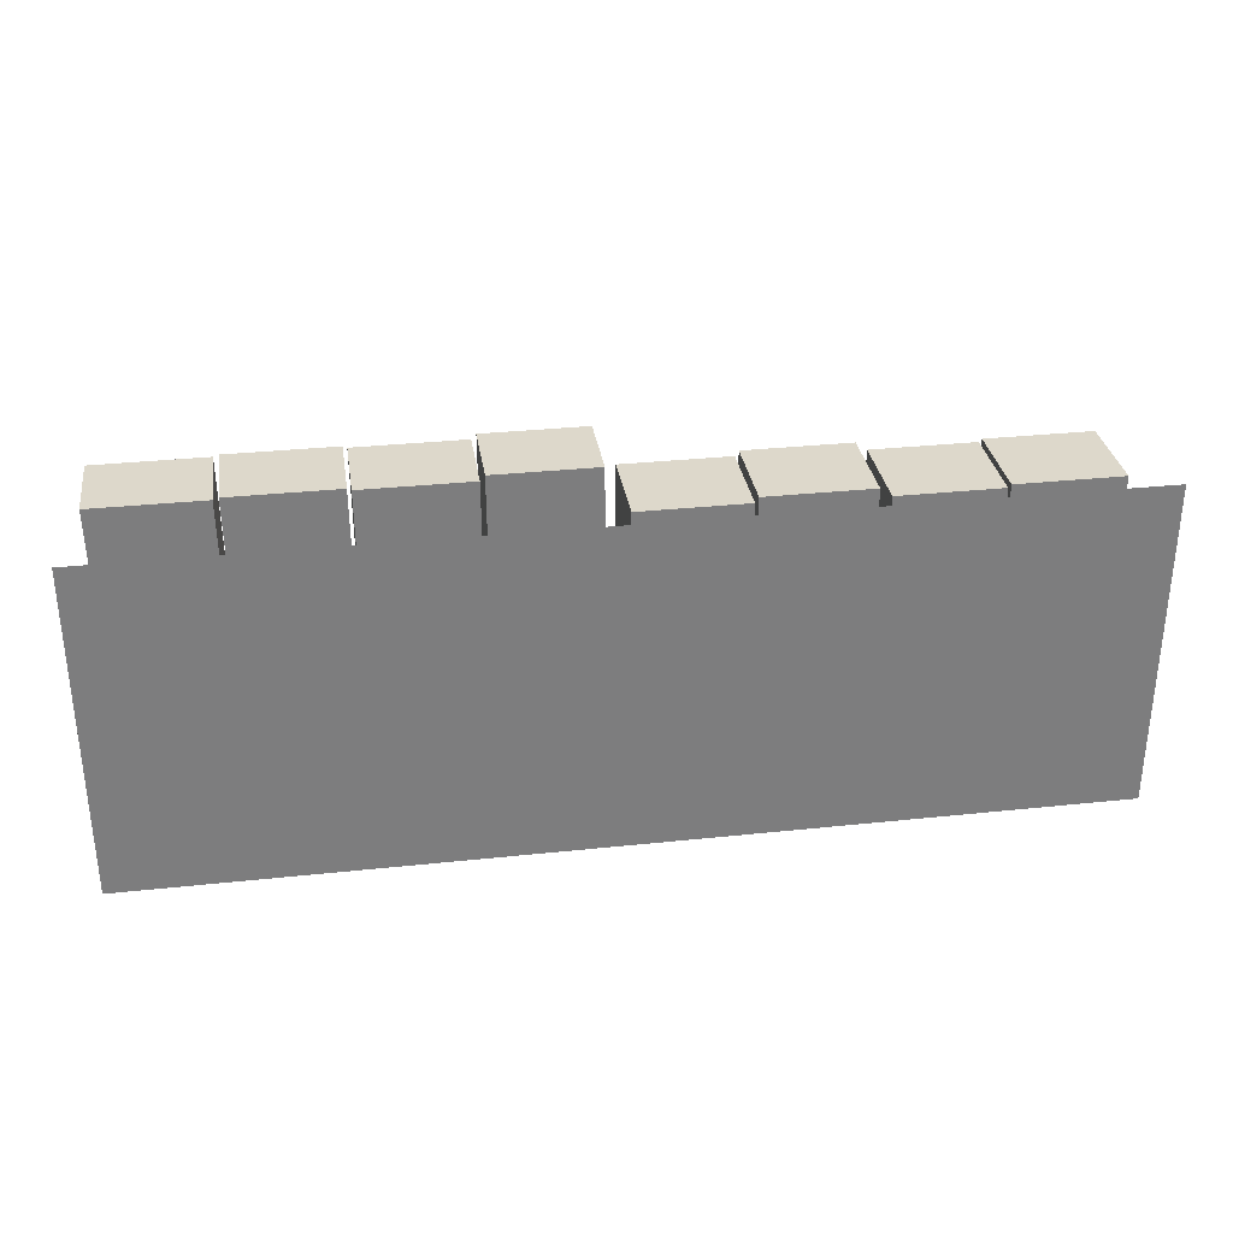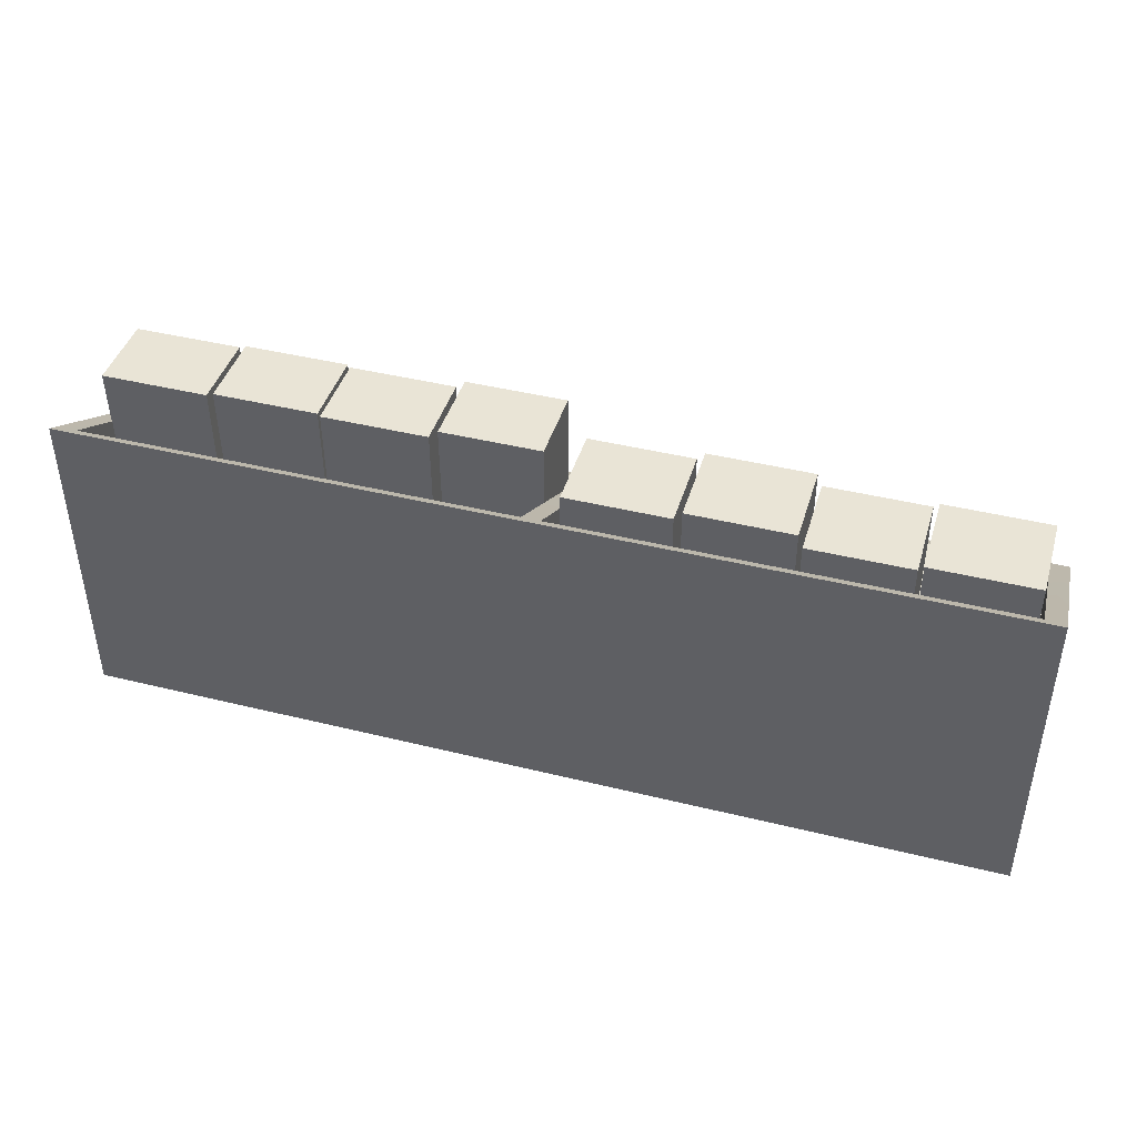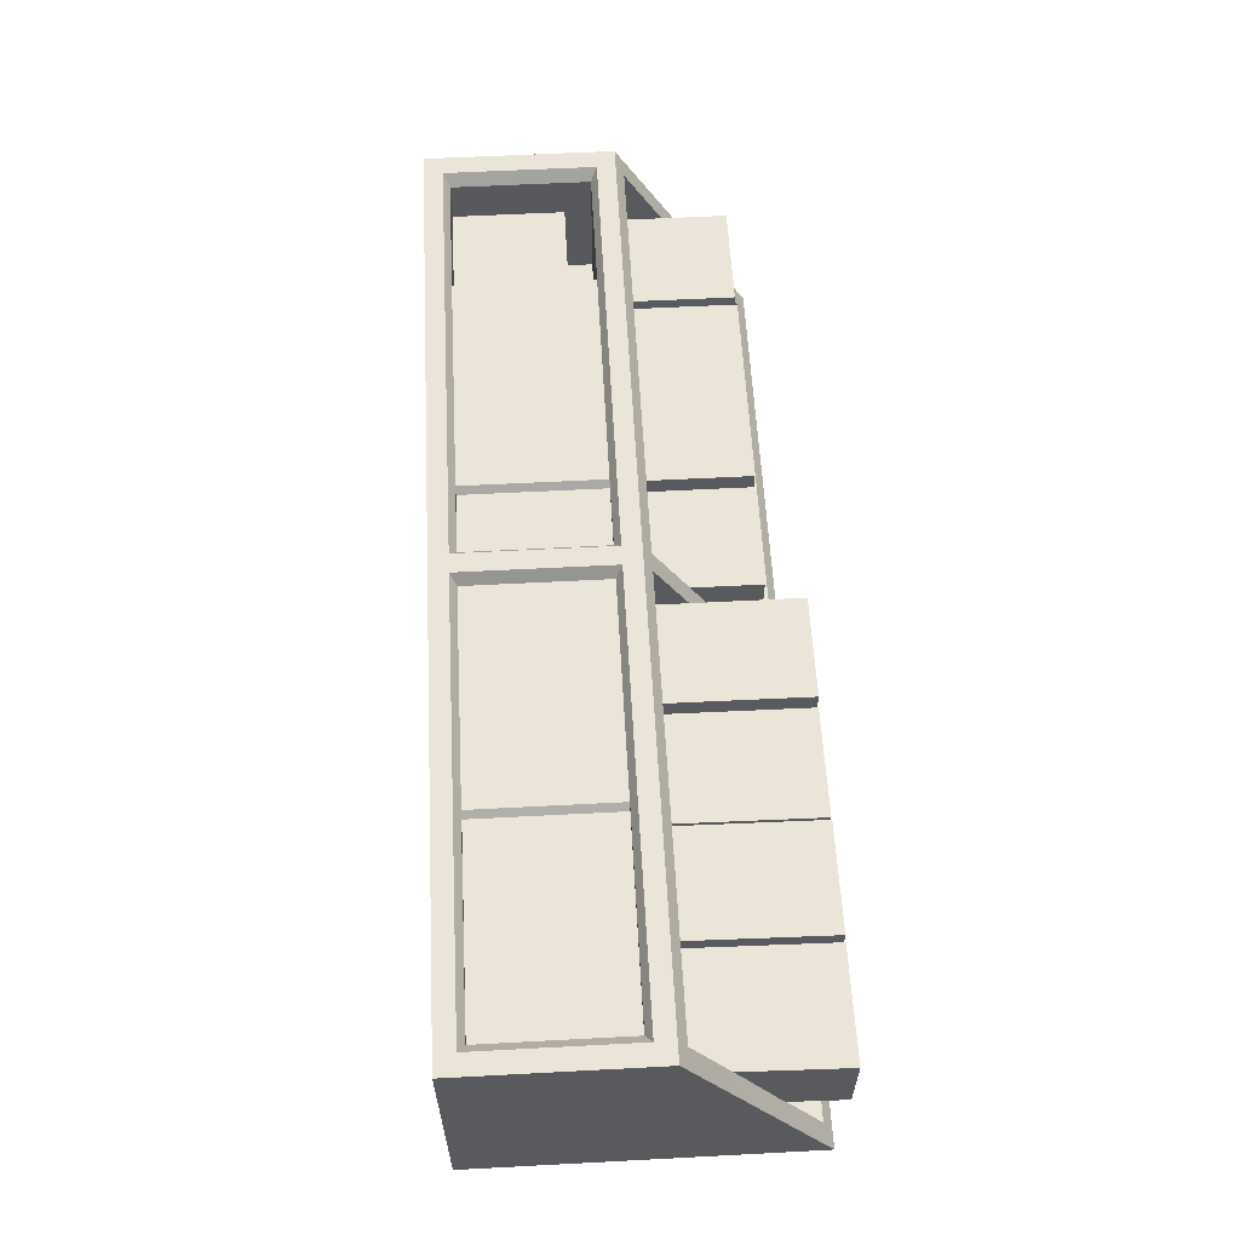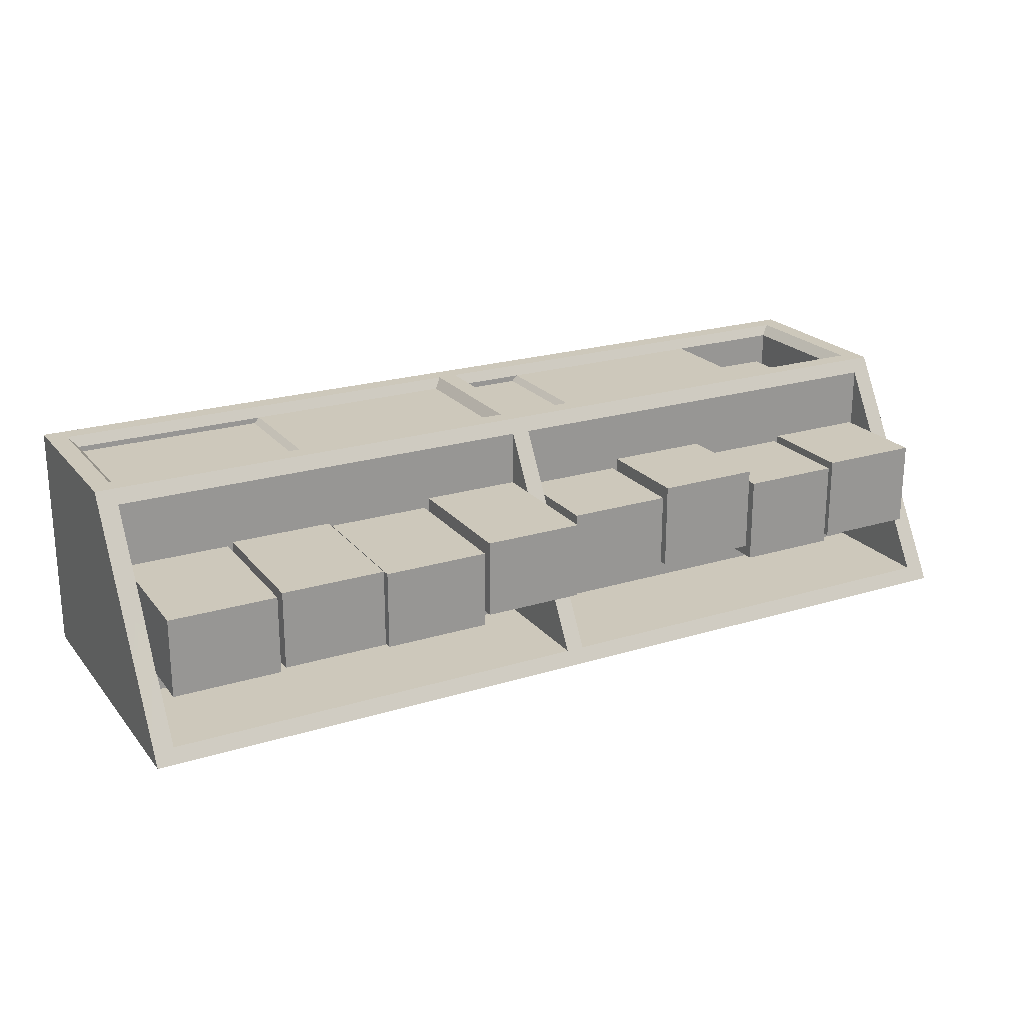
<metadata>
{"format":"obj","ext":"obj","renderer":"f3d","projection":"perspective","resolution":1024,"background":"white","views":[{"elev":31.4,"azim":171.4,"up":"+Y"},{"elev":42.7,"azim":-163.6,"up":"+Y"},{"elev":59.0,"azim":86.9,"up":"+Z"},{"elev":21.9,"azim":151.6,"up":"+Z"}]}
</metadata>
<code>
g MainCity_Prop_GroceryStall_01
v 0.02838 0.4029 0.2122
v 0.02838 0.6529 -0.2122
v 0.02838 0.4029 -0.2122
v 0.9202 0.6529 -0.2122
v 0.9202 0.4029 0.2122
v 0.9202 0.4029 -0.2122
v -0.009386 0.4029 0.2122
v -0.009386 0.4029 -0.2122
v -0.009386 0.6529 -0.2122
v -0.9202 0.6529 -0.2122
v -0.9202 0.4029 -0.2122
v -0.9202 0.4029 0.2122
v -0.6463 0.05132 0.2192
v -0.6463 0.335 0.2192
v -0.1715 0.335 0.2192
v -0.1715 0.05132 0.2192
v -0.02864 0.335 0.207
v -0.02864 0.05133 0.207
v -0.1596 0.05133 0.207
v -0.1596 0.335 0.207
v -0.1715 0.335 0.2192
v -0.1596 0.335 0.207
v -0.1596 0.05133 0.207
v -0.1715 0.05132 0.2192
v -0.6463 0.335 0.2192
v -0.6463 0.05132 0.2192
v -0.6463 0.05132 0.2026
v -0.6463 0.335 0.2026
v -0.01168 0.6156 0.08482
v -0.2314 0.6156 0.08482
v -0.2314 0.6156 -0.09718
v -0.01168 0.6156 -0.09718
v -0.01168 0.6156 0.08482
v -0.01168 0.4027 0.08482
v -0.2314 0.4027 0.08482
v -0.2314 0.6156 0.08482
v -0.2314 0.6156 -0.09718
v -0.2314 0.4027 -0.09718
v -0.01168 0.4027 -0.09718
v -0.01168 0.6156 -0.09718
v -0.2314 0.6156 0.08482
v -0.2314 0.4027 0.08482
v -0.2314 0.4027 -0.09718
v -0.2314 0.6156 -0.09718
v -0.01168 0.6156 0.08482
v -0.01168 0.6156 -0.09718
v -0.01168 0.4027 -0.09718
v -0.01168 0.4027 0.08482
v -0.8841 0.04427 0.1509
v -0.8841 0.2797 0.1509
v -0.6626 0.2797 0.1509
v -0.6626 0.04427 0.1509
v -0.8841 0.04427 0.1509
v -0.8841 0.04427 -0.03761
v -0.8841 0.2797 -0.03761
v -0.8841 0.2797 0.1509
v -0.6626 0.2797 0.1509
v -0.6626 0.2797 -0.03761
v -0.6626 0.04427 -0.03761
v -0.6626 0.04427 0.1509
v -0.8841 0.2797 0.1509
v -0.8841 0.2797 -0.03761
v -0.6626 0.2797 -0.03761
v -0.6626 0.2797 0.1509
v -0.4763 0.6156 0.07341
v -0.688 0.6156 0.07341
v -0.688 0.6156 -0.1086
v -0.4763 0.6156 -0.1086
v -0.4763 0.6156 0.07341
v -0.4763 0.4027 0.07341
v -0.688 0.4027 0.07341
v -0.688 0.6156 0.07341
v -0.688 0.6156 -0.1086
v -0.688 0.4027 -0.1086
v -0.4763 0.4027 -0.1086
v -0.4763 0.6156 -0.1086
v -0.688 0.6156 0.07341
v -0.688 0.4027 0.07341
v -0.688 0.4027 -0.1086
v -0.688 0.6156 -0.1086
v -0.4763 0.6156 0.07341
v -0.4763 0.6156 -0.1086
v -0.4763 0.4027 -0.1086
v -0.4763 0.4027 0.07341
v 0.9236 0.6897 -0.08329
v 0.9183 0.4027 -0.08329
v 0.9183 0.4027 0.07782
v 0.9236 0.6897 0.07782
v 0.9236 0.6897 0.07782
v 0.9183 0.4027 0.07782
v 0.6988 0.4027 0.07782
v 0.7028 0.6897 0.07782
v 0.9236 0.6897 0.07782
v 0.7028 0.6897 0.07782
v 0.7028 0.6897 -0.08329
v 0.9236 0.6897 -0.08329
v 0.6988 0.4027 -0.08329
v 0.9183 0.4027 -0.08329
v 0.9236 0.6897 -0.08329
v 0.7028 0.6897 -0.08329
v 0.6988 0.4027 0.07782
v 0.6988 0.4027 -0.08329
v 0.7028 0.6897 -0.08329
v 0.7028 0.6897 0.07782
v 0.4689 0.6897 0.07782
v 0.4662 0.4027 0.07782
v 0.2483 0.4027 0.07782
v 0.2496 0.6897 0.07782
v 0.4689 0.6897 0.07782
v 0.2496 0.6897 0.07782
v 0.2496 0.6897 -0.08329
v 0.4689 0.6897 -0.08329
v 0.2483 0.4027 -0.08329
v 0.4662 0.4027 -0.08329
v 0.4689 0.6897 -0.08329
v 0.2496 0.6897 -0.08329
v 0.2483 0.4027 0.07782
v 0.2483 0.4027 -0.08329
v 0.2496 0.6897 -0.08329
v 0.2496 0.6897 0.07782
v 0.4689 0.6897 0.07782
v 0.4689 0.6897 -0.08329
v 0.4662 0.4027 -0.08329
v 0.4662 0.4027 0.07782
v -0.6977 0.6156 0.08482
v -0.9154 0.6156 0.08482
v -0.9154 0.6156 -0.09718
v -0.6977 0.6156 -0.09718
v -0.6977 0.6156 0.08482
v -0.6977 0.4027 0.08482
v -0.9154 0.4027 0.08482
v -0.9154 0.6156 0.08482
v -0.9154 0.6156 -0.09718
v -0.9154 0.4027 -0.09718
v -0.6977 0.4027 -0.09718
v -0.6977 0.6156 -0.09718
v -0.9154 0.6156 0.08482
v -0.9154 0.4027 0.08482
v -0.9154 0.4027 -0.09718
v -0.9154 0.6156 -0.09718
v -0.6977 0.6156 0.08482
v -0.6977 0.6156 -0.09718
v -0.6977 0.4027 -0.09718
v -0.6977 0.4027 0.08482
v 0.6926 0.6897 0.08482
v 0.6886 0.4027 0.08482
v 0.4739 0.4027 0.08482
v 0.4765 0.6897 0.08482
v 0.6926 0.6897 0.08482
v 0.4765 0.6897 0.08482
v 0.4765 0.6897 -0.0763
v 0.6926 0.6897 -0.0763
v 0.4739 0.4027 -0.0763
v 0.6886 0.4027 -0.0763
v 0.6926 0.6897 -0.0763
v 0.4765 0.6897 -0.0763
v 0.6926 0.6897 0.08482
v 0.6926 0.6897 -0.0763
v 0.6886 0.4027 -0.0763
v 0.6886 0.4027 0.08482
v 0.4739 0.4027 0.08482
v 0.4739 0.4027 -0.0763
v 0.4765 0.6897 -0.0763
v 0.4765 0.6897 0.08482
v -0.2429 0.6156 0.1054
v -0.4627 0.6156 0.1054
v -0.4627 0.6156 -0.07661
v -0.2429 0.6156 -0.07661
v -0.2429 0.6156 0.1054
v -0.2429 0.4027 0.1054
v -0.4627 0.4027 0.1054
v -0.4627 0.6156 0.1054
v -0.4627 0.6156 -0.07661
v -0.4627 0.4027 -0.07661
v -0.2429 0.4027 -0.07661
v -0.2429 0.6156 -0.07661
v -0.4627 0.6156 0.1054
v -0.4627 0.4027 0.1054
v -0.4627 0.4027 -0.07661
v -0.4627 0.6156 -0.07661
v -0.2429 0.6156 0.1054
v -0.2429 0.6156 -0.07661
v -0.2429 0.4027 -0.07661
v -0.2429 0.4027 0.1054
v 0.2387 0.6897 0.09803
v 0.02975 0.6897 0.09803
v 0.02975 0.6897 -0.06308
v 0.2387 0.6897 -0.06308
v 0.2387 0.6897 0.09803
v 0.2374 0.4027 0.09803
v 0.02975 0.4027 0.09803
v 0.02975 0.6897 0.09803
v 0.02975 0.6897 -0.06308
v 0.02975 0.4027 -0.06308
v 0.2374 0.4027 -0.06308
v 0.2387 0.6897 -0.06308
v 0.02975 0.6897 0.09803
v 0.02975 0.4027 0.09803
v 0.02975 0.4027 -0.06308
v 0.02975 0.6897 -0.06308
v 0.2387 0.6897 0.09803
v 0.2387 0.6897 -0.06308
v 0.2374 0.4027 -0.06308
v 0.2374 0.4027 0.09803
v 0.4889 0.335 0.2192
v 0.4889 0.05133 0.2192
v 0.04352 0.05133 0.2192
v 0.04352 0.335 0.2192
v 0.4889 0.335 0.2192
v 0.5011 0.335 0.2078
v 0.5011 0.05133 0.2078
v 0.4889 0.05133 0.2192
v 0.5011 0.335 0.2078
v 0.9033 0.335 0.2078
v 0.9033 0.05133 0.2078
v 0.5011 0.05133 0.2078
v 0.4838 0.6529 -0.2122
v 0.9605 0.6705 -0.2409
v 0.9202 0.6529 -0.2122
v 0.009497 0.6705 -0.2409
v 0.02838 0.6529 -0.2122
v -0.009386 0.6529 -0.2122
v 0.9605 0.386 0.2409
v 0.4838 0.4029 0.2122
v 0.9202 0.4029 0.2122
v 0.02838 0.4029 0.2122
v 0.009497 0.386 0.2409
v -0.009386 0.4029 0.2122
v 0.92 0.3479 0.2409
v 0.9007 0.335 0.2192
v 0.4826 0.335 0.2192
v 0.02963 0.3479 0.2409
v 0.04552 0.335 0.2192
v 0.02963 0.03849 0.2409
v 0.02963 0.3479 0.2409
v 0.04552 0.335 0.2192
v 0.04552 0.05133 0.2192
v -0.01063 0.03849 0.2409
v -0.01063 0.3479 0.2409
v 0.02963 0.3479 0.2409
v 0.02963 0.03849 0.2409
v 0.009497 3.257e-07 -0.2409
v 0.009497 0 0.2409
v 0.9605 -4.962e-10 0.2409
v 0.9605 3.257e-07 -0.2409
v 0.009497 0.6705 -0.2409
v 0.009497 3.257e-07 -0.2409
v 0.9605 3.257e-07 -0.2409
v 0.9605 0.6705 -0.2409
v 0.4838 0.4029 0.2122
v 0.4838 0.4029 -0.2122
v 0.9202 0.4029 -0.2122
v 0.9202 0.4029 0.2122
v 0.4838 0.6529 -0.2122
v 0.9202 0.6529 -0.2122
v 0.9202 0.4029 -0.2122
v 0.4838 0.4029 -0.2122
v 0.9605 0.386 0.2409
v 0.9202 0.4029 0.2122
v 0.9202 0.6529 -0.2122
v 0.9605 0.6705 -0.2409
v 0.9043 0.335 -0.03829
v 0.4731 0.335 -0.03829
v 0.4826 0.335 0.2192
v 0.9007 0.335 0.2192
v 0.92 0.03849 0.2409
v 0.4826 0.05133 0.2192
v 0.9007 0.05133 0.2192
v 0.02963 0.03849 0.2409
v 0.04552 0.05133 0.2192
v 0.92 0.3479 0.2409
v 0.92 0.03849 0.2409
v 0.9007 0.05133 0.2192
v 0.9007 0.335 0.2192
v 0.9605 0.386 0.2409
v 0.9605 -4.962e-10 0.2409
v 0.92 0.03849 0.2409
v 0.92 0.3479 0.2409
v 0.9007 0.05133 0.2192
v 0.4826 0.05133 0.2192
v 0.4731 0.05133 -0.03829
v 0.9043 0.05133 -0.03829
v 0.9007 0.335 0.2192
v 0.9007 0.05133 0.2192
v 0.9043 0.05133 -0.03829
v 0.9043 0.335 -0.03829
v 0.9605 -4.962e-10 0.2409
v 0.9605 0.386 0.2409
v 0.9605 0.6705 -0.2409
v 0.9605 3.257e-07 -0.2409
v 0.009497 0.386 0.2409
v 0.9605 0.386 0.2409
v 0.92 0.3479 0.2409
v 0.02963 0.3479 0.2409
v -0.01063 0.3479 0.2409
v 0.02838 0.4029 0.2122
v 0.02838 0.4029 -0.2122
v 0.4838 0.4029 -0.2122
v 0.4838 0.4029 0.2122
v 0.02838 0.6529 -0.2122
v 0.4838 0.6529 -0.2122
v 0.4838 0.4029 -0.2122
v 0.02838 0.4029 -0.2122
v 0.92 0.03849 0.2409
v 0.9605 -4.962e-10 0.2409
v 0.009497 0 0.2409
v 0.02963 0.03849 0.2409
v -0.01063 0.03849 0.2409
v -0.4648 0.6529 -0.2122
v -0.9202 0.6529 -0.2122
v -0.9605 0.6705 -0.2409
v 0.009497 0.6705 -0.2409
v -0.009386 0.6529 -0.2122
v -0.9605 0.386 0.2409
v -0.9202 0.4029 0.2122
v -0.4648 0.4029 0.2122
v -0.009386 0.4029 0.2122
v 0.009497 0.386 0.2409
v -0.92 0.3479 0.2409
v -0.4636 0.335 0.2192
v -0.9007 0.335 0.2192
v -0.01063 0.3479 0.2409
v -0.02653 0.335 0.2192
v -0.01063 0.03849 0.2409
v -0.02653 0.05133 0.2192
v -0.02653 0.335 0.2192
v -0.01063 0.3479 0.2409
v 0.009497 3.257e-07 -0.2409
v -0.9605 3.257e-07 -0.2409
v -0.9605 -4.962e-10 0.2409
v 0.009497 0 0.2409
v 0.009497 0.6705 -0.2409
v -0.9605 0.6705 -0.2409
v -0.9605 3.257e-07 -0.2409
v 0.009497 3.257e-07 -0.2409
v -0.4648 0.4029 0.2122
v -0.9202 0.4029 0.2122
v -0.9202 0.4029 -0.2122
v -0.4648 0.4029 -0.2122
v -0.4648 0.6529 -0.2122
v -0.4648 0.4029 -0.2122
v -0.9202 0.4029 -0.2122
v -0.9202 0.6529 -0.2122
v -0.9605 0.386 0.2409
v -0.9605 0.6705 -0.2409
v -0.9202 0.6529 -0.2122
v -0.9202 0.4029 0.2122
v -0.0309 0.335 -0.03829
v -0.02653 0.335 0.2192
v -0.02653 0.05133 0.2192
v -0.0309 0.05133 -0.03829
v -0.9043 0.335 -0.03829
v -0.9007 0.335 0.2192
v -0.4636 0.335 0.2192
v -0.4541 0.335 -0.03829
v -0.92 0.03849 0.2409
v -0.9007 0.05133 0.2192
v -0.4636 0.05133 0.2192
v -0.01063 0.03849 0.2409
v -0.02653 0.05133 0.2192
v -0.92 0.3479 0.2409
v -0.9007 0.335 0.2192
v -0.9007 0.05133 0.2192
v -0.92 0.03849 0.2409
v -0.9605 0.386 0.2409
v -0.92 0.3479 0.2409
v -0.92 0.03849 0.2409
v -0.9605 -4.962e-10 0.2409
v -0.9043 0.05133 -0.03829
v -0.9043 0.335 -0.03829
v -0.4541 0.335 -0.03829
v -0.4541 0.05133 -0.03829
v -0.9007 0.05133 0.2192
v -0.9043 0.05133 -0.03829
v -0.4541 0.05133 -0.03829
v -0.4636 0.05133 0.2192
v -0.9007 0.335 0.2192
v -0.9043 0.335 -0.03829
v -0.9043 0.05133 -0.03829
v -0.9007 0.05133 0.2192
v -0.9605 -4.962e-10 0.2409
v -0.9605 3.257e-07 -0.2409
v -0.9605 0.6705 -0.2409
v -0.9605 0.386 0.2409
v 0.009497 0.386 0.2409
v -0.01063 0.3479 0.2409
v -0.92 0.3479 0.2409
v -0.9605 0.386 0.2409
v -0.009386 0.4029 0.2122
v -0.4648 0.4029 0.2122
v -0.4648 0.4029 -0.2122
v -0.009386 0.4029 -0.2122
v -0.009386 0.6529 -0.2122
v -0.009386 0.4029 -0.2122
v -0.4648 0.4029 -0.2122
v -0.4648 0.6529 -0.2122
v -0.92 0.03849 0.2409
v -0.01063 0.03849 0.2409
v 0.009497 0 0.2409
v -0.9605 -4.962e-10 0.2409
v -0.4541 0.05133 -0.03829
v -0.0309 0.05133 -0.03829
v -0.02653 0.05133 0.2192
v -0.4636 0.05133 0.2192
v -0.4541 0.335 -0.03829
v -0.0309 0.335 -0.03829
v -0.0309 0.05133 -0.03829
v -0.4541 0.05133 -0.03829
v -0.4636 0.335 0.2192
v -0.02653 0.335 0.2192
v -0.0309 0.335 -0.03829
v -0.4541 0.335 -0.03829
v -0.009386 0.4029 0.2122
v -0.009386 0.6529 -0.2122
v 0.02838 0.6529 -0.2122
v 0.02838 0.4029 0.2122
g MainCity_Prop_GroceryStall_01_0
f 3 2 1
f 6 5 4
f 9 8 7
f 12 11 10
f 15 14 13
f 16 15 13
f 19 18 17
f 20 19 17
f 23 22 21
f 24 23 21
f 27 26 25
f 28 27 25
f 31 30 29
f 32 31 29
f 35 34 33
f 36 35 33
f 39 38 37
f 40 39 37
f 43 42 41
f 44 43 41
f 47 46 45
f 48 47 45
f 51 50 49
f 52 51 49
f 55 54 53
f 56 55 53
f 59 58 57
f 60 59 57
f 63 62 61
f 64 63 61
f 67 66 65
f 68 67 65
f 71 70 69
f 72 71 69
f 75 74 73
f 76 75 73
f 79 78 77
f 80 79 77
f 83 82 81
f 84 83 81
f 87 86 85
f 88 87 85
f 91 90 89
f 92 91 89
f 95 94 93
f 96 95 93
f 99 98 97
f 100 99 97
f 103 102 101
f 104 103 101
f 107 106 105
f 108 107 105
f 111 110 109
f 112 111 109
f 115 114 113
f 116 115 113
f 119 118 117
f 120 119 117
f 123 122 121
f 124 123 121
f 127 126 125
f 128 127 125
f 131 130 129
f 132 131 129
f 135 134 133
f 136 135 133
f 139 138 137
f 140 139 137
f 143 142 141
f 144 143 141
f 147 146 145
f 148 147 145
f 151 150 149
f 152 151 149
f 155 154 153
f 156 155 153
f 159 158 157
f 160 159 157
f 163 162 161
f 164 163 161
f 167 166 165
f 168 167 165
f 171 170 169
f 172 171 169
f 175 174 173
f 176 175 173
f 179 178 177
f 180 179 177
f 183 182 181
f 184 183 181
f 187 186 185
f 188 187 185
f 191 190 189
f 192 191 189
f 195 194 193
f 196 195 193
f 199 198 197
f 200 199 197
f 203 202 201
f 204 203 201
f 207 206 205
f 208 207 205
f 211 210 209
f 212 211 209
f 215 214 213
f 216 215 213
f 219 218 217
f 217 218 220
f 221 217 220
f 222 221 220
f 225 224 223
f 223 224 226
f 227 223 226
f 228 227 226
f 231 230 229
f 231 229 232
f 233 231 232
f 236 235 234
f 237 236 234
f 240 239 238
f 241 240 238
f 244 243 242
f 245 244 242
f 248 247 246
f 249 248 246
f 252 251 250
f 253 252 250
f 256 255 254
f 257 256 254
f 260 259 258
f 261 260 258
f 264 263 262
f 265 264 262
f 268 267 266
f 269 266 267
f 270 269 267
f 273 272 271
f 274 273 271
f 277 276 275
f 278 277 275
f 281 280 279
f 282 281 279
f 285 284 283
f 286 285 283
f 289 288 287
f 290 289 287
f 293 292 291
f 294 293 291
f 294 291 295
f 298 297 296
f 299 298 296
f 302 301 300
f 303 302 300
f 306 305 304
f 307 306 304
f 307 308 306
f 311 310 309
f 311 309 312
f 309 313 312
f 316 315 314
f 316 314 317
f 314 318 317
f 321 320 319
f 319 320 322
f 320 323 322
f 326 325 324
f 327 326 324
f 330 329 328
f 331 330 328
f 334 333 332
f 335 334 332
f 338 337 336
f 339 338 336
f 342 341 340
f 343 342 340
f 346 345 344
f 347 346 344
f 350 349 348
f 351 350 348
f 354 353 352
f 355 354 352
f 358 357 356
f 356 359 358
f 359 360 358
f 363 362 361
f 364 363 361
f 367 366 365
f 368 367 365
f 371 370 369
f 372 371 369
f 375 374 373
f 376 375 373
f 379 378 377
f 380 379 377
f 383 382 381
f 384 383 381
f 387 386 385
f 388 387 385
f 391 390 389
f 392 391 389
f 395 394 393
f 396 395 393
f 399 398 397
f 400 399 397
f 403 402 401
f 404 403 401
f 407 406 405
f 408 407 405
f 411 410 409
f 412 411 409
f 415 414 413
f 416 415 413

</code>
